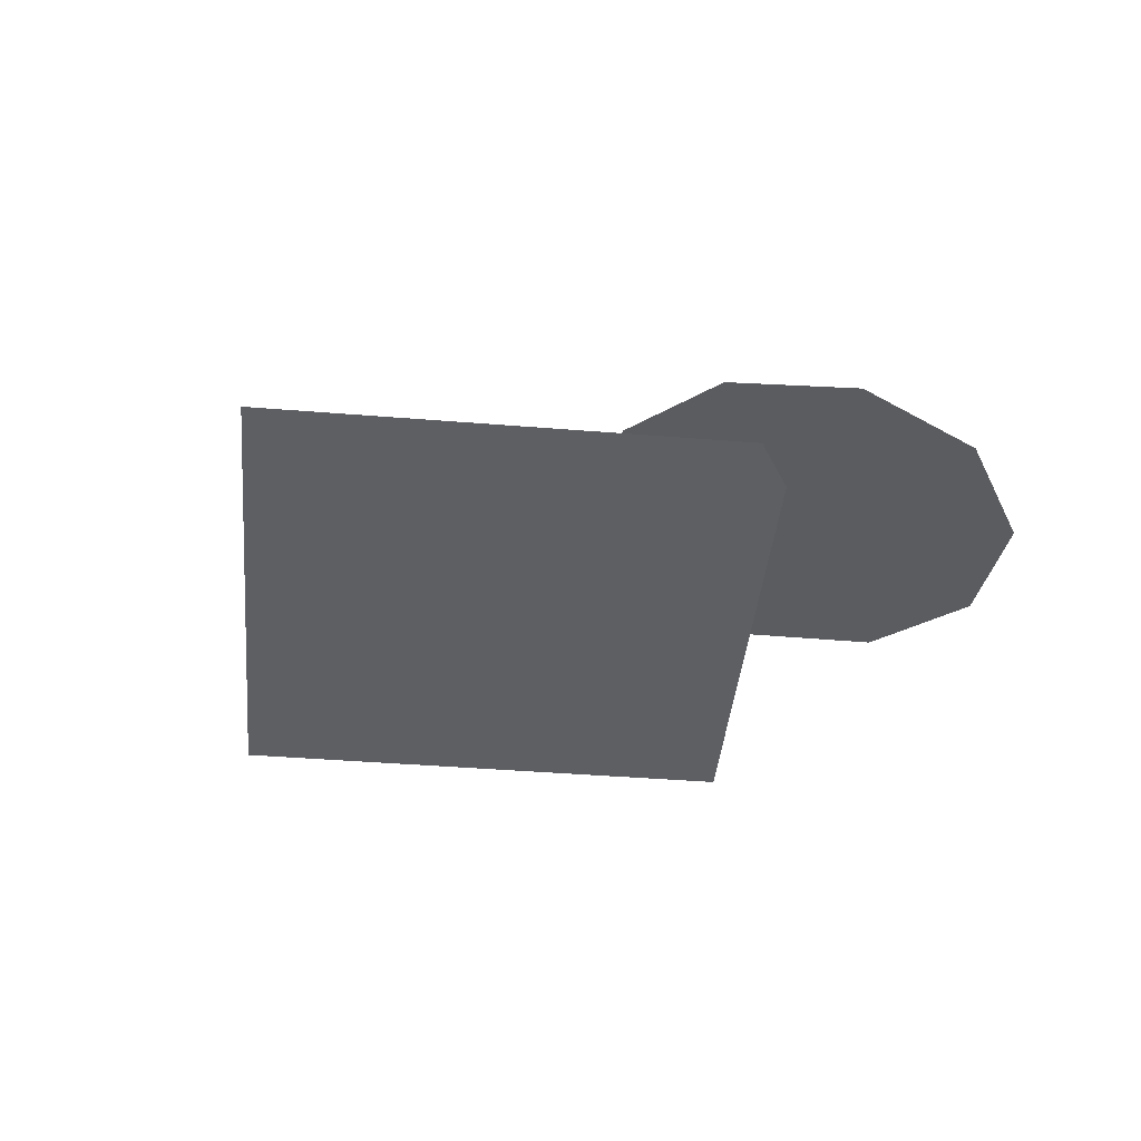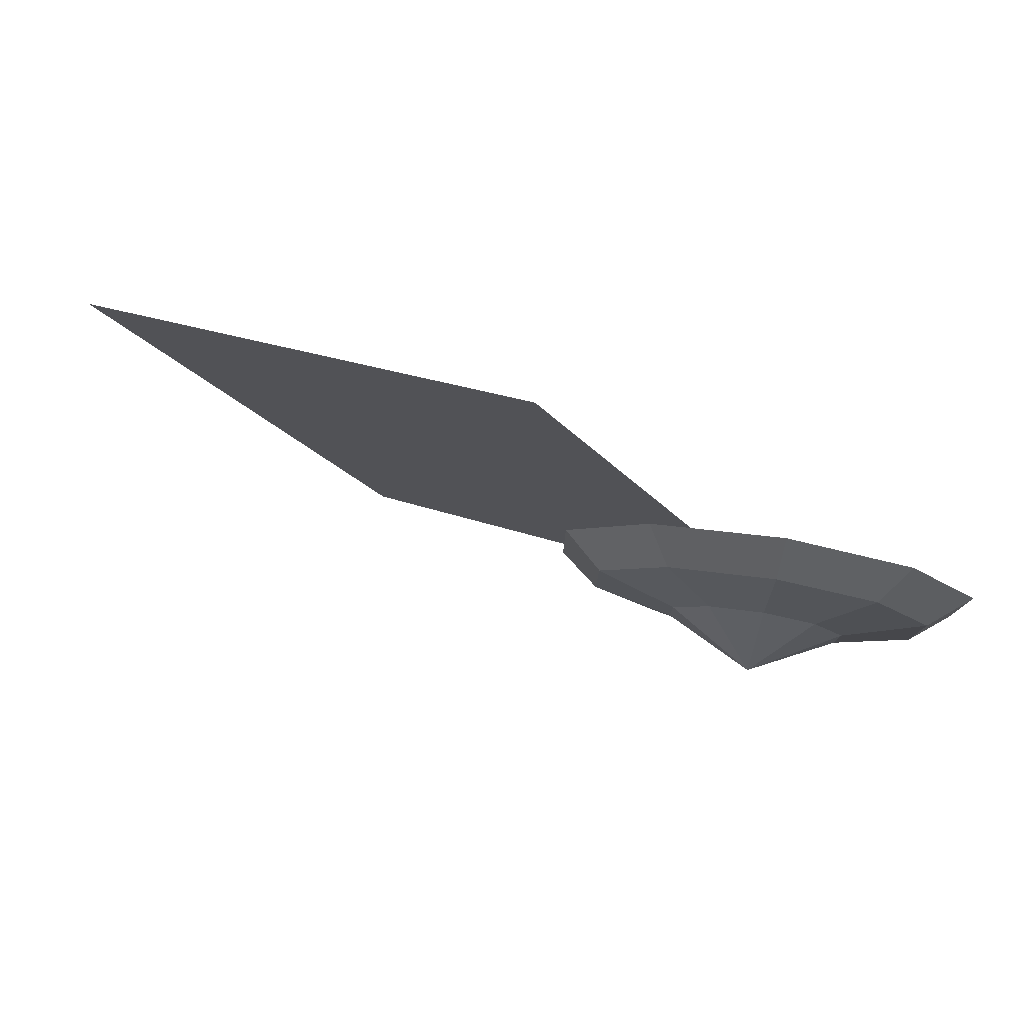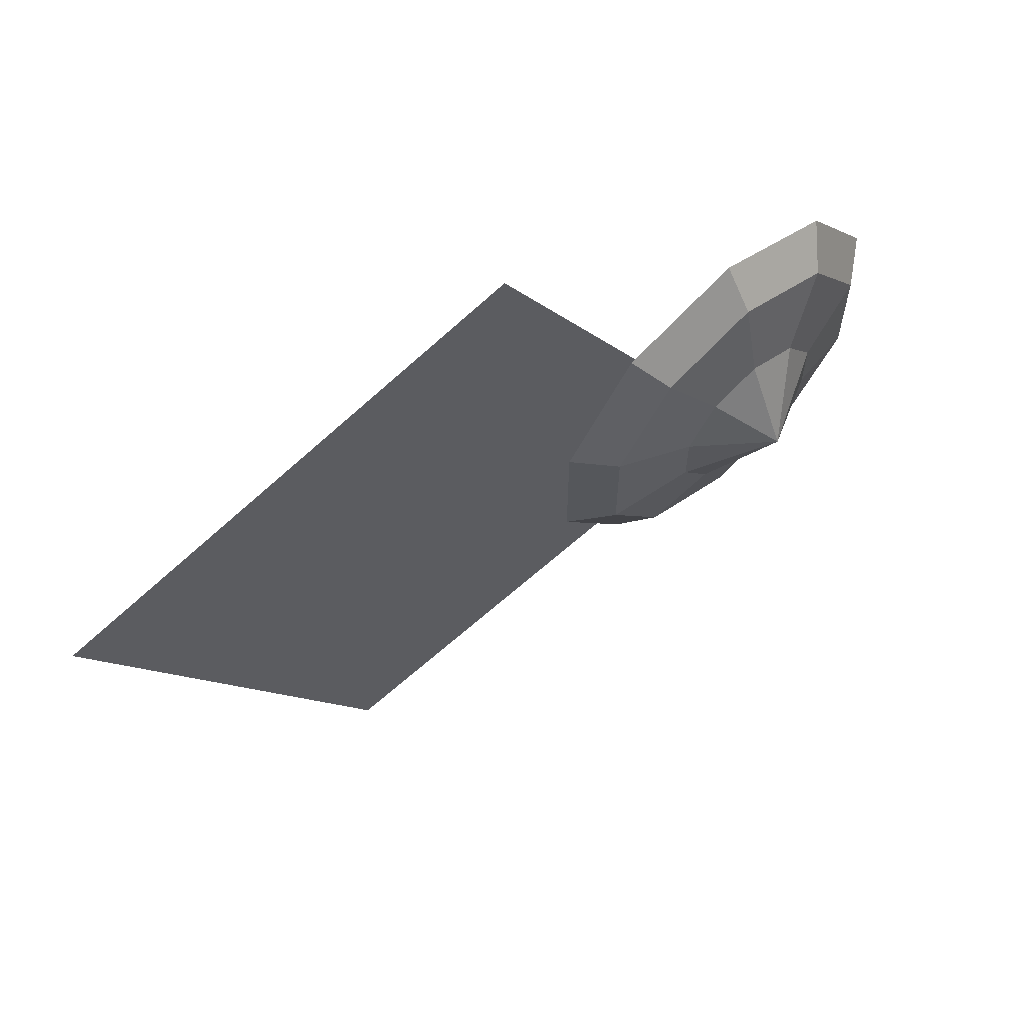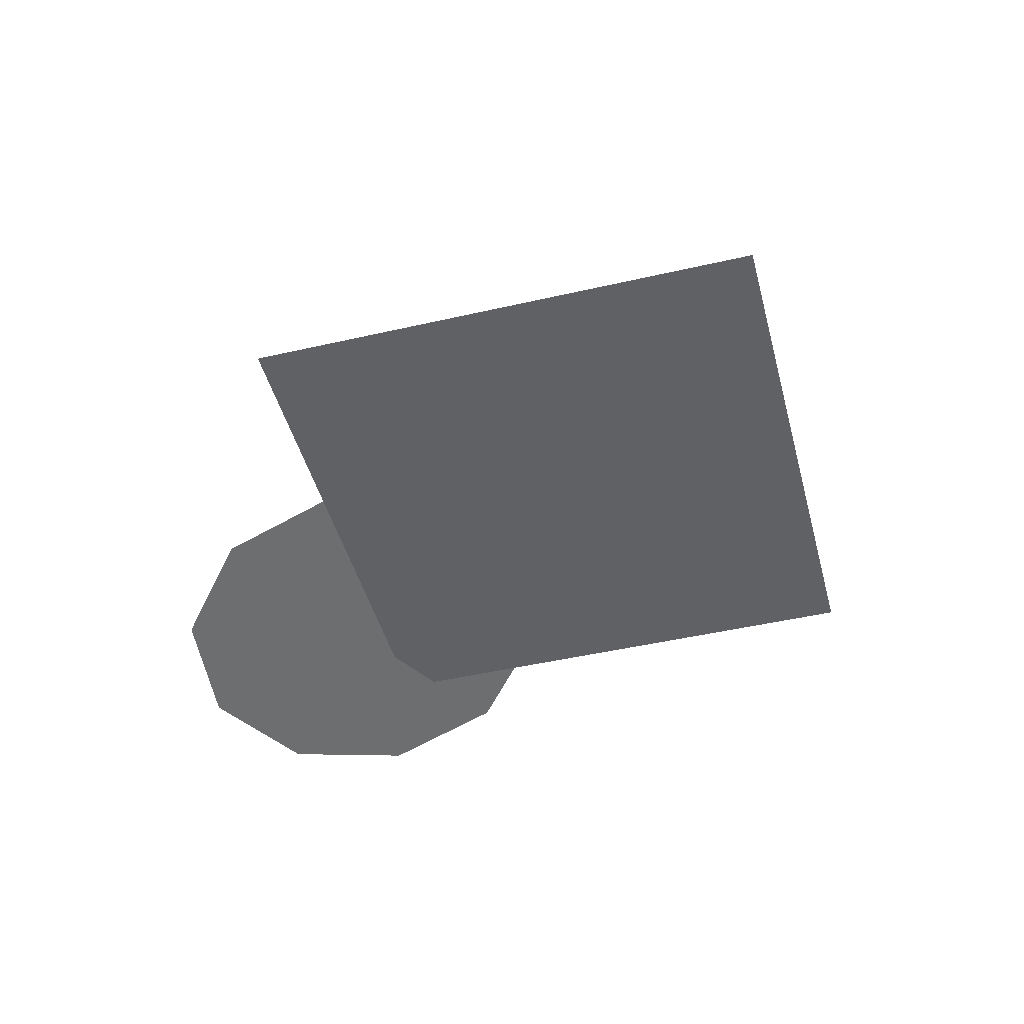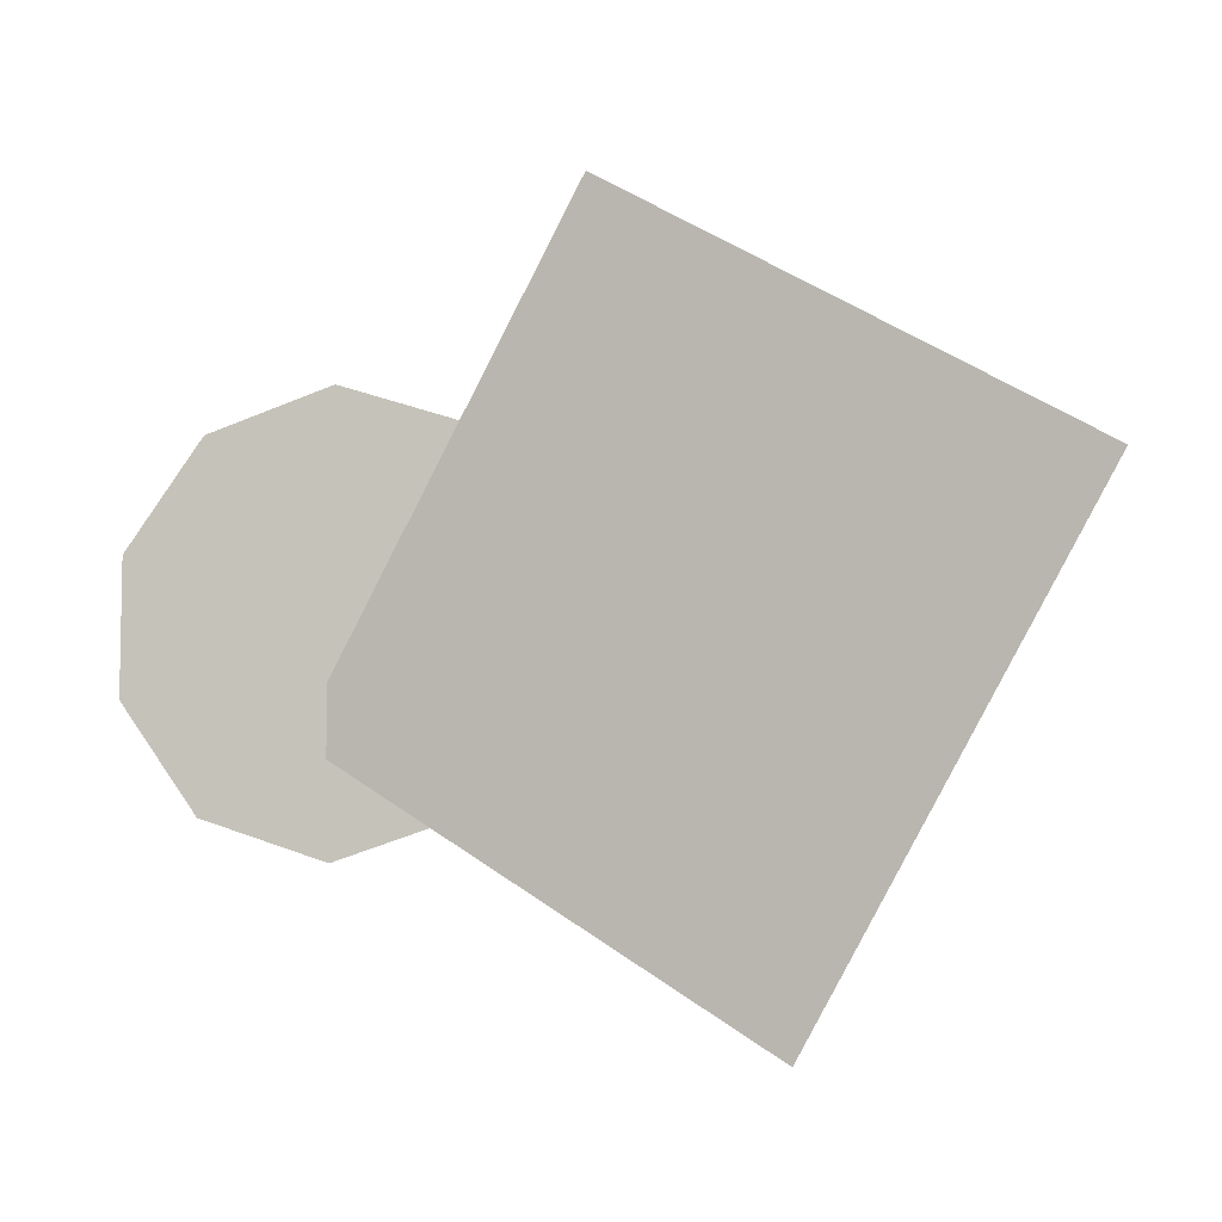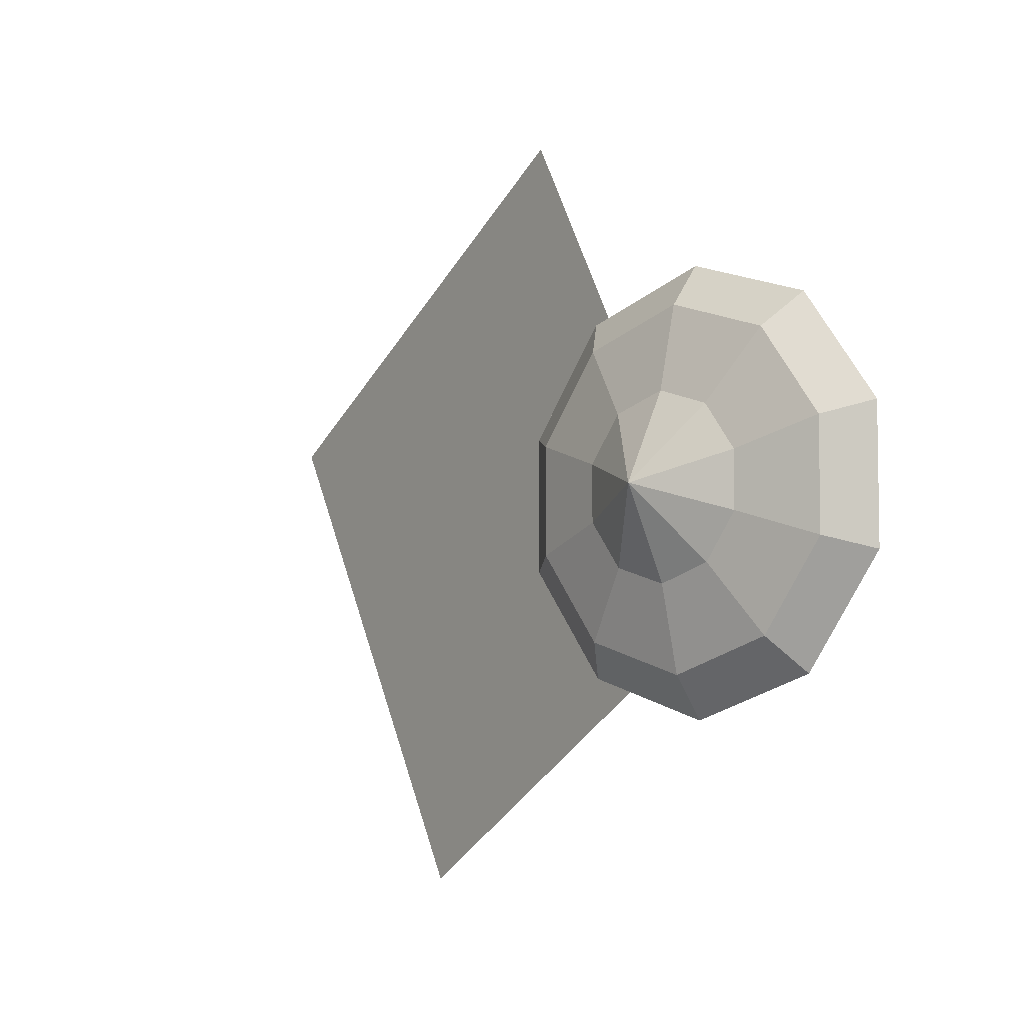
<metadata>
{"format":"obj","ext":"obj","renderer":"f3d","projection":"perspective","resolution":1024,"background":"white","views":[{"elev":-41.8,"azim":-155.2,"up":"+Y"},{"elev":79.4,"azim":-159.3,"up":"+Z"},{"elev":62.8,"azim":149.8,"up":"+Z"},{"elev":-46.0,"azim":45.2,"up":"+Y"},{"elev":-6.5,"azim":25.6,"up":"+Z"},{"elev":-5.6,"azim":-125.1,"up":"+Z"}]}
</metadata>
<code>
o ITMI_GOLDNECKLACE
v -0.05702 -0.01048 0.03455
v -0.05714 -0.01048 -0.03437
v 0.007297 0.002029 0.01314
v -0.007857 -0.000924 0.03447
v -0.07225 -0.01343 0.01328
v -0.03242 -0.005702 0.04265
v -0.03625 0.0136 5.3e-05
v 0.007251 0.002029 -0.01319
v -0.07229 -0.01343 -0.01305
v -0.03452 0.004553 -0.01775
v -0.007978 -0.000924 -0.03446
v -0.03367 0.000627 0.0344
v -0.001636 0.006861 0.01061
v -0.01386 0.00448 0.02781
v -0.06578 -0.005608 0.01072
v -0.0535 -0.003226 0.02788
v -0.06582 -0.005608 -0.01051
v -0.001673 0.006861 -0.01062
v -0.03257 -0.005702 -0.04255
v -0.01395 0.00448 -0.02778
v -0.0536 -0.003226 -0.02771
v -0.03379 0.000627 -0.03431
v -0.01788 0.007783 -0.005479
v -0.01786 0.007783 0.005522
v -0.03446 0.004553 0.01785
v -0.05112 0.001322 -0.005421
v -0.0511 0.001322 0.00558
v -0.0242 0.006549 0.01443
v -0.02424 0.006549 -0.01437
v -0.04479 0.002556 -0.01433
v -0.04474 0.002556 0.01447
v 0.1111 -0.005851 0.02077
v 0.05442 -0.005851 -0.07581
v 0.01743 -0.005851 0.07572
v -0.03924 -0.005851 -0.02087
f 32 33 35
f 35 34 32
f 27 26 17
f 6 19 4
f 19 11 4
f 13 14 4
f 1 5 9
f 7 27 31
f 6 1 9
f 12 16 1
f 7 28 24
f 20 22 10
f 13 18 23
f 11 3 4
f 6 9 2
f 21 17 26
f 7 26 27
f 7 24 23
f 11 8 3
f 18 20 29
f 1 6 12
f 6 4 14
f 4 3 13
f 18 13 3
f 14 12 6
f 24 28 14
f 9 5 15
f 5 1 16
f 16 15 5
f 15 16 31
f 2 9 17
f 15 17 9
f 3 8 18
f 20 18 8
f 6 2 19
f 22 21 30
f 8 11 20
f 22 20 11
f 19 2 21
f 17 21 2
f 11 19 22
f 21 22 19
f 7 29 10
f 10 29 20
f 14 13 24
f 23 24 13
f 16 12 25
f 12 14 28
f 26 30 21
f 7 30 26
f 17 15 27
f 31 27 15
f 28 25 12
f 7 25 28
f 29 23 18
f 7 23 29
f 30 10 22
f 7 10 30
f 25 31 16
f 7 31 25

</code>
